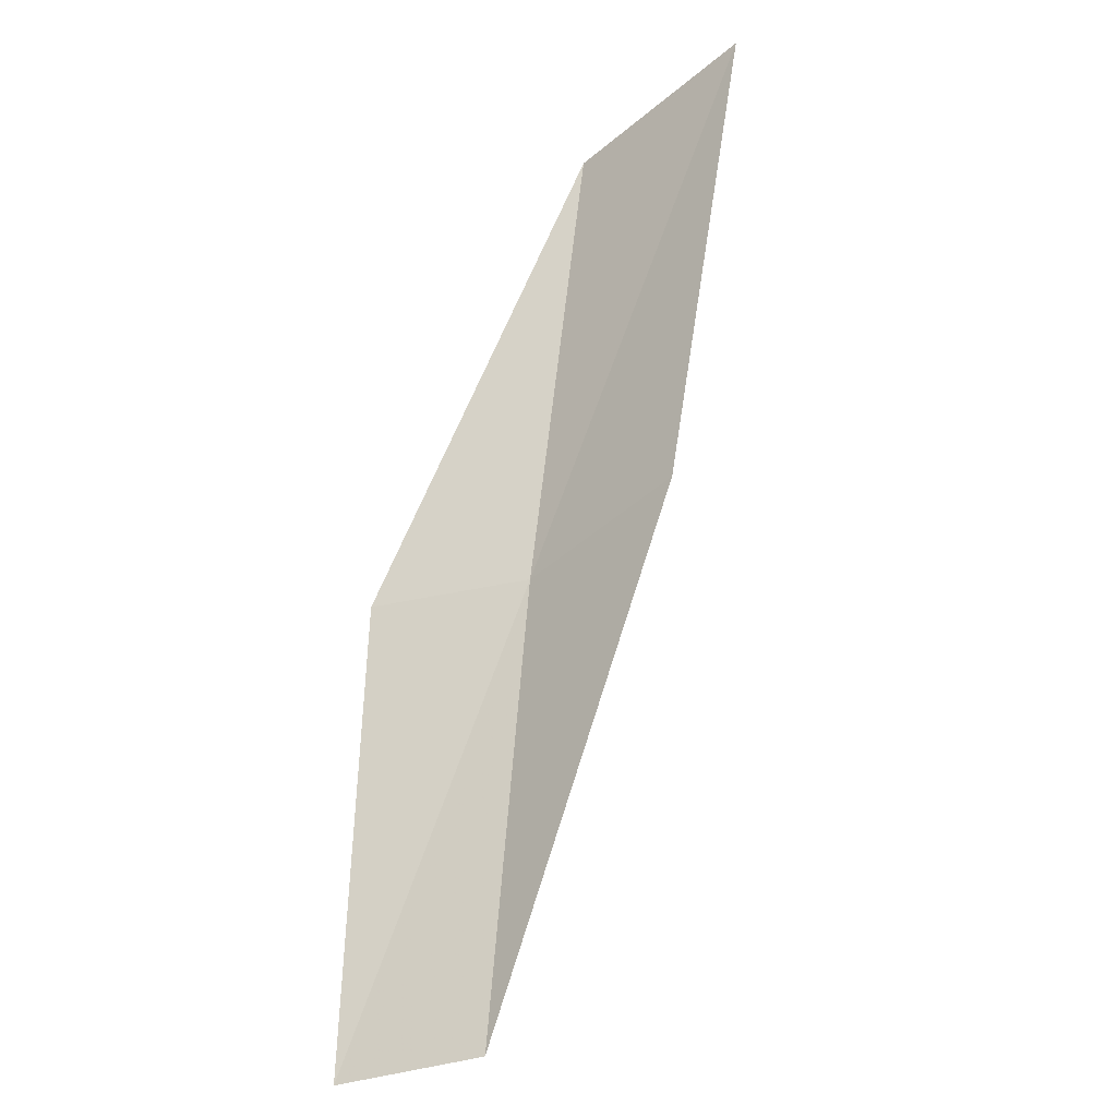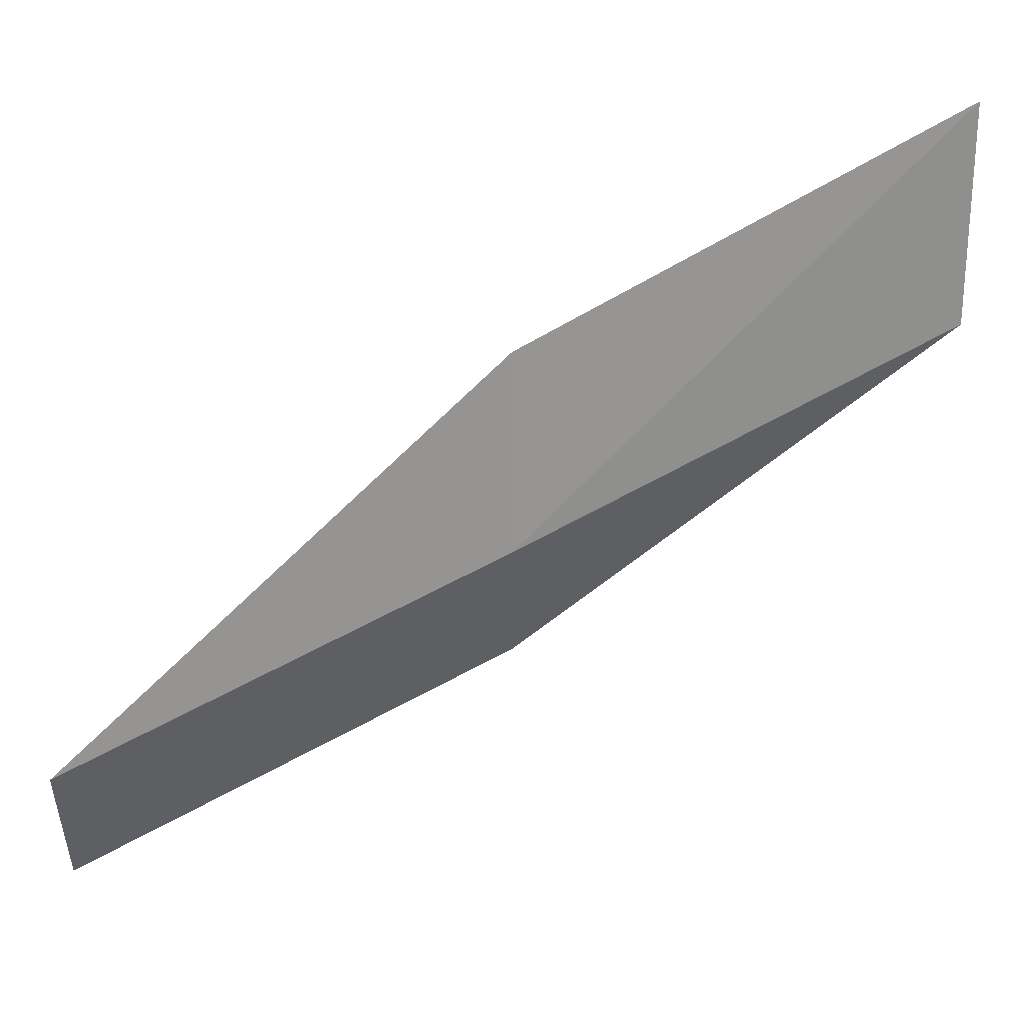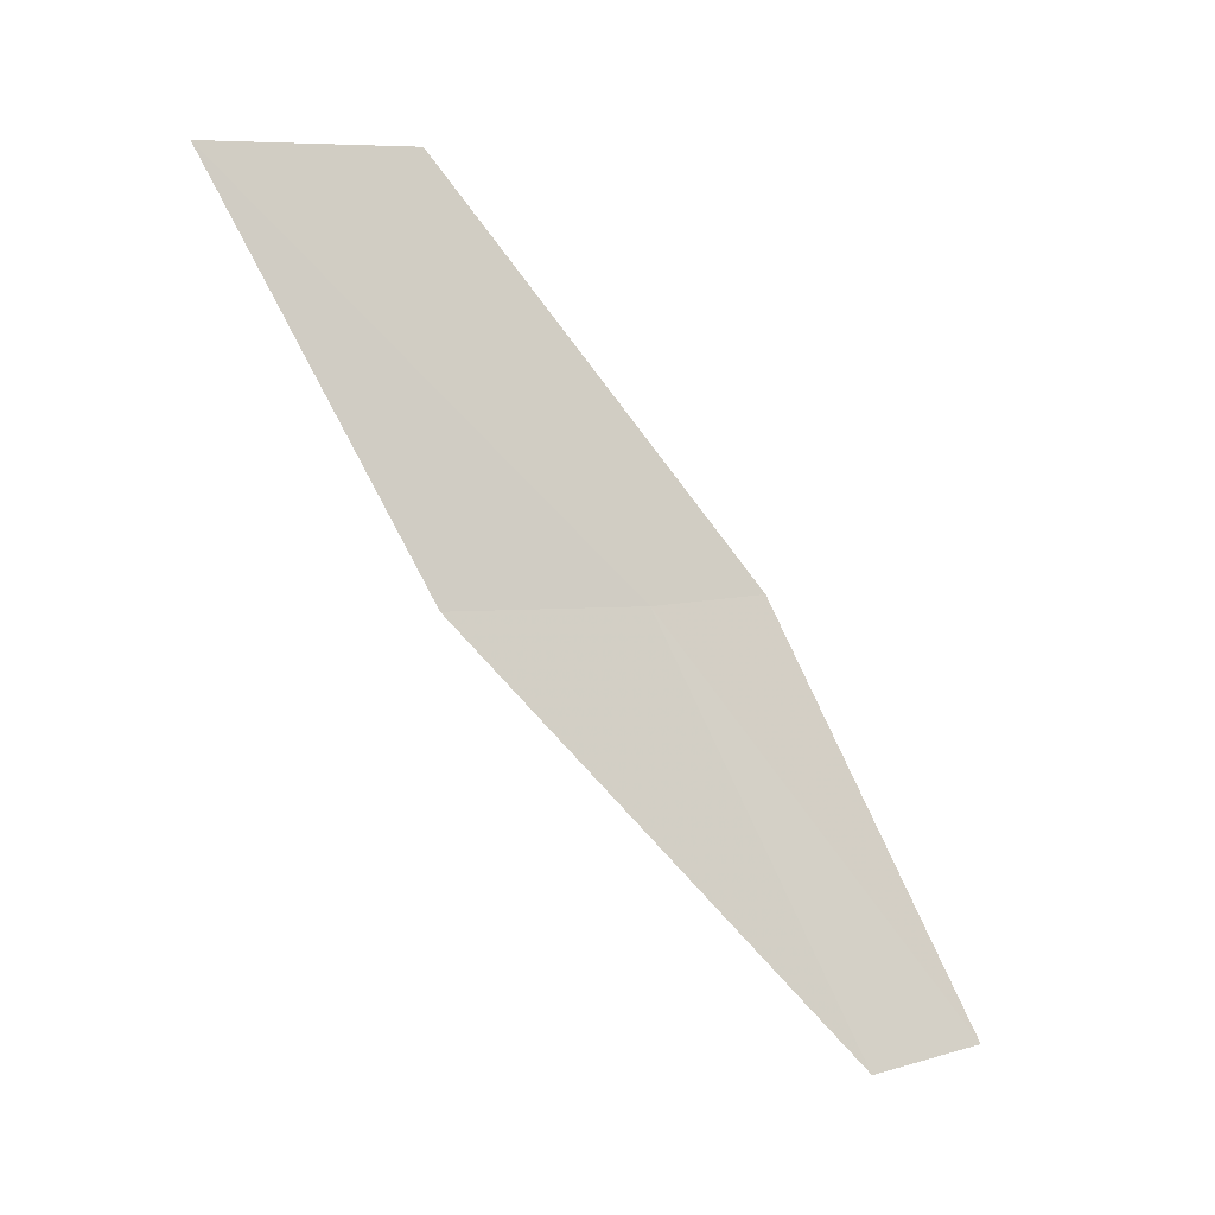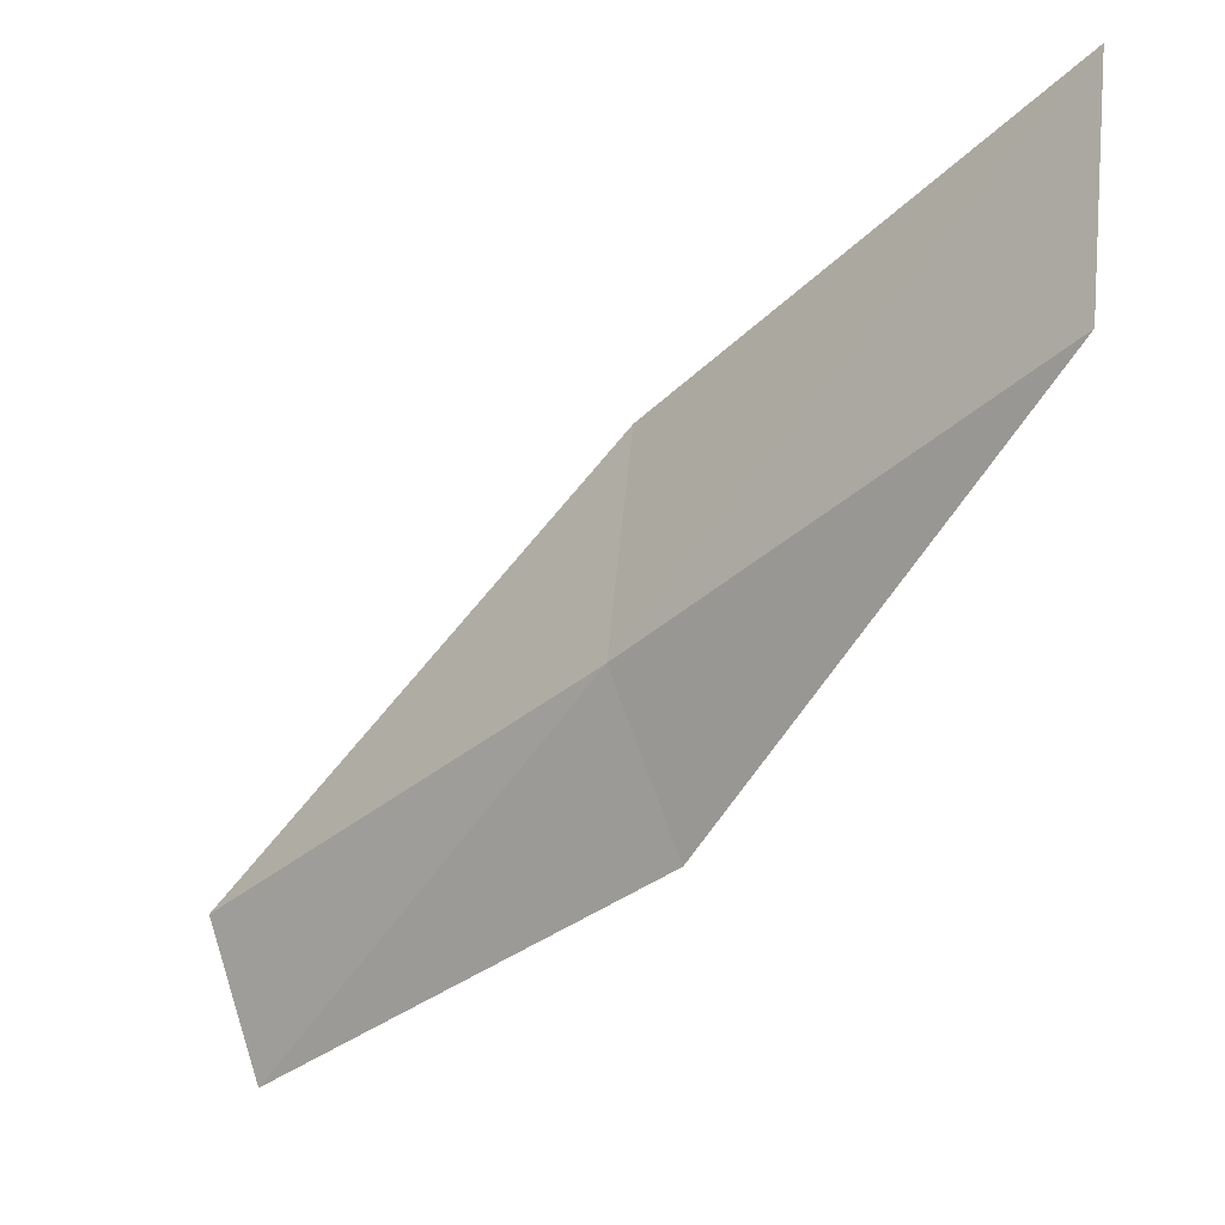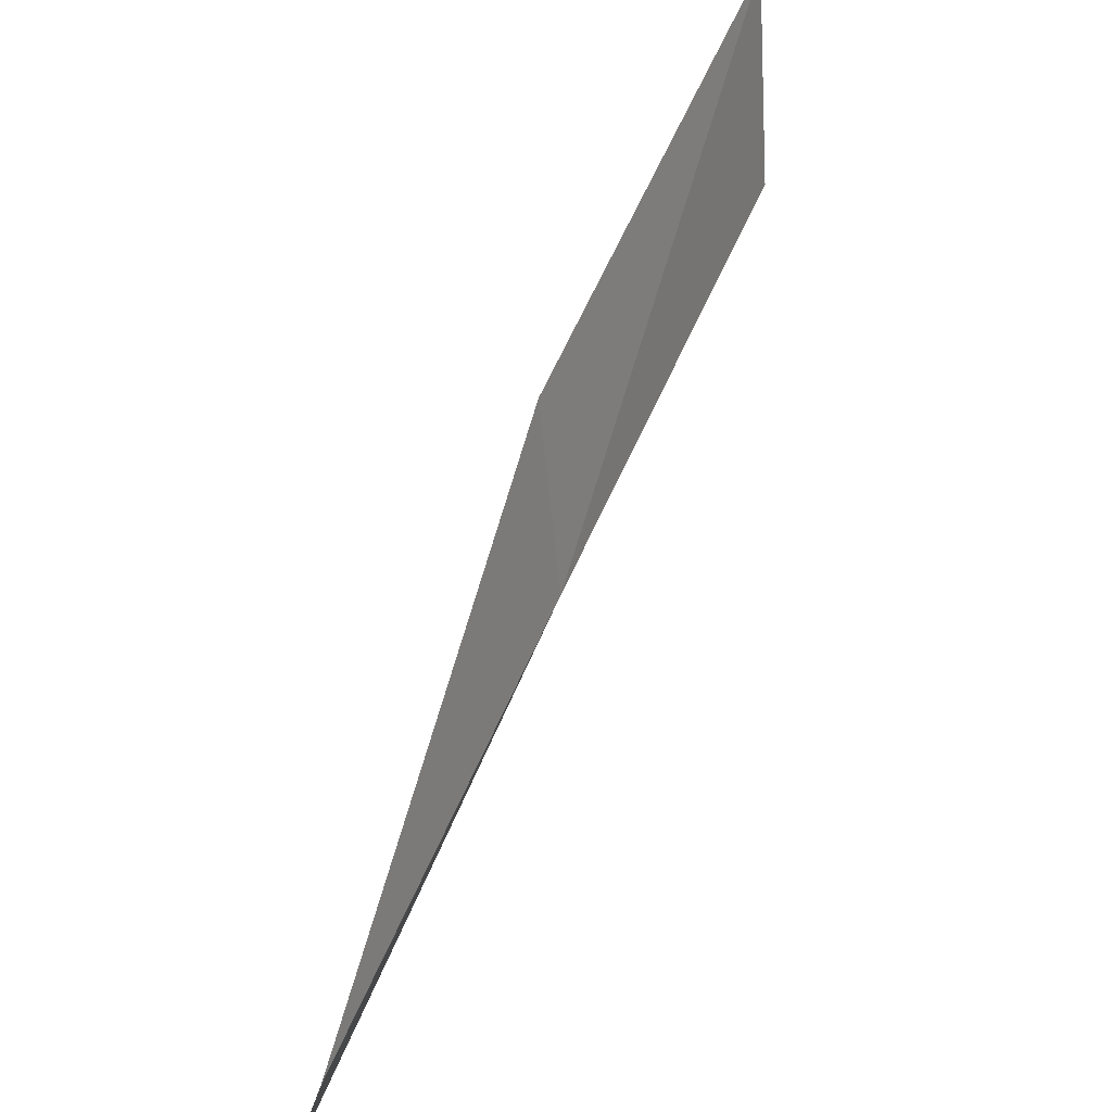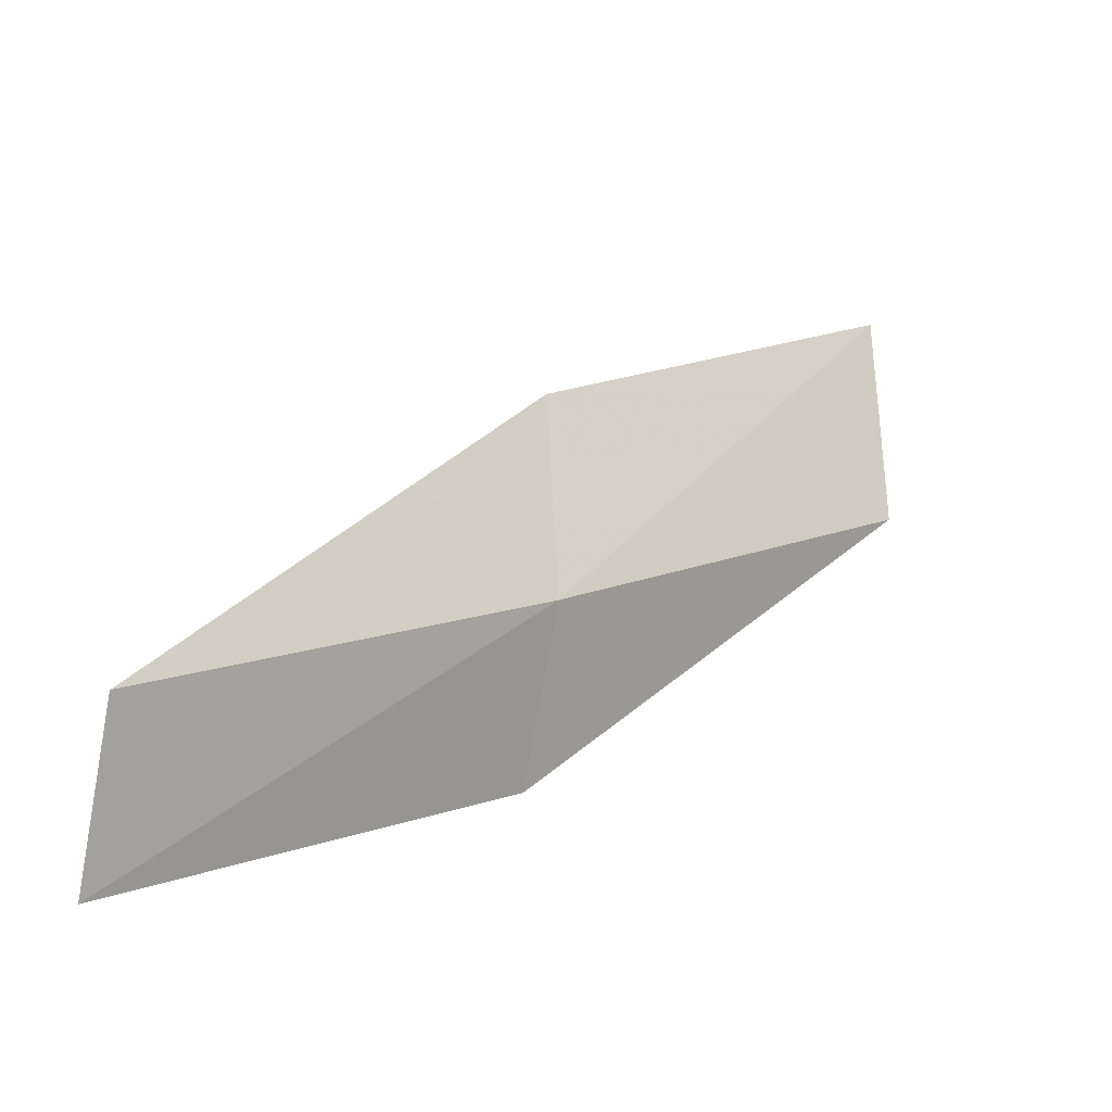
<metadata>
{"format":"obj","ext":"obj","renderer":"f3d","projection":"perspective","resolution":1024,"background":"white","views":[{"elev":-45.3,"azim":128.4,"up":"+Z"},{"elev":29.9,"azim":-89.8,"up":"+Y"},{"elev":5.5,"azim":-112.5,"up":"+Z"},{"elev":-12.6,"azim":-31.9,"up":"+Y"},{"elev":38.5,"azim":-137.1,"up":"+Y"},{"elev":-17.9,"azim":-115.9,"up":"+Y"}]}
</metadata>
<code>
v 34.15 0.7124 26.15
v 34.87 -0.8589 26.15
v 35.49 2.504 30.51
v 35.69 4.707 30.51
v 34.41 2.728 26.15
v 33.25 -2.444 21.79
v 32.73 -0.9463 21.79
f 1 3 2
f 1 5 4
f 1 4 3
f 1 6 7
f 1 2 6
f 1 7 5

</code>
